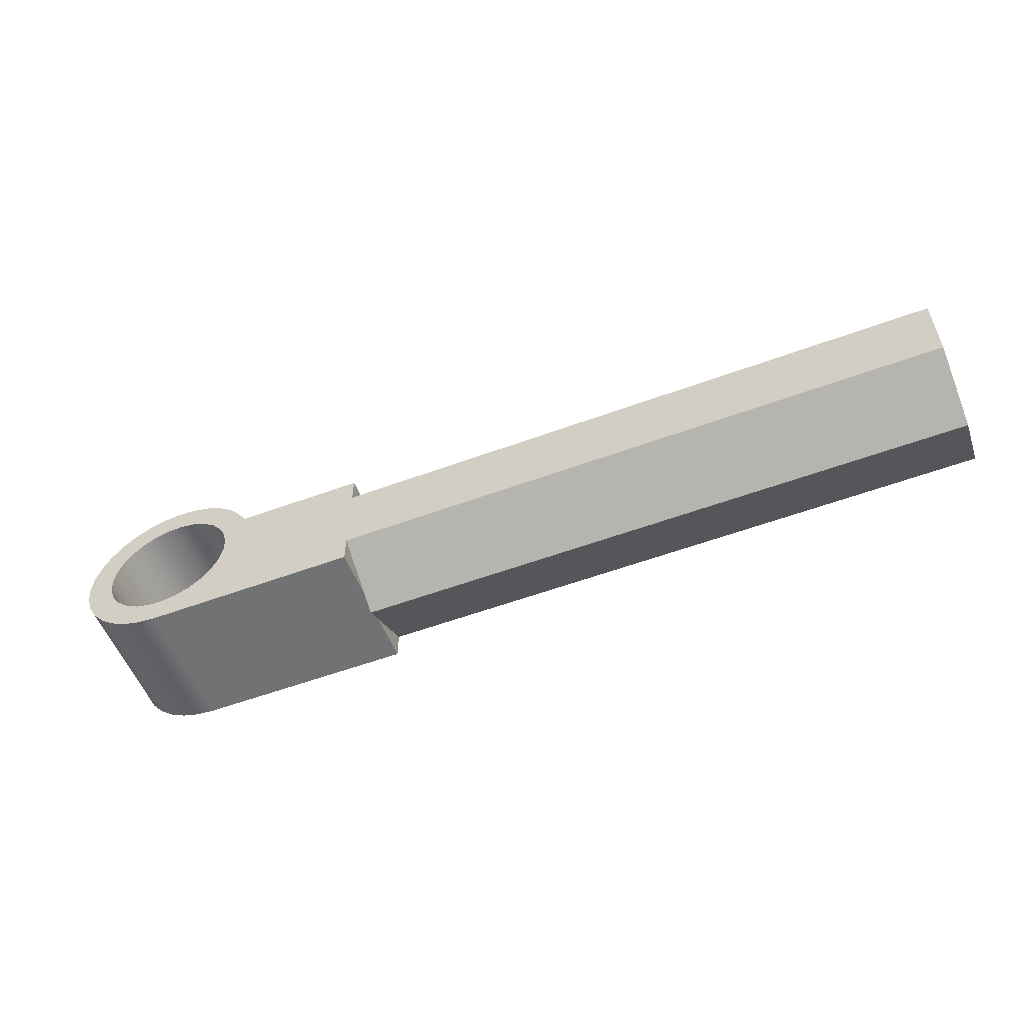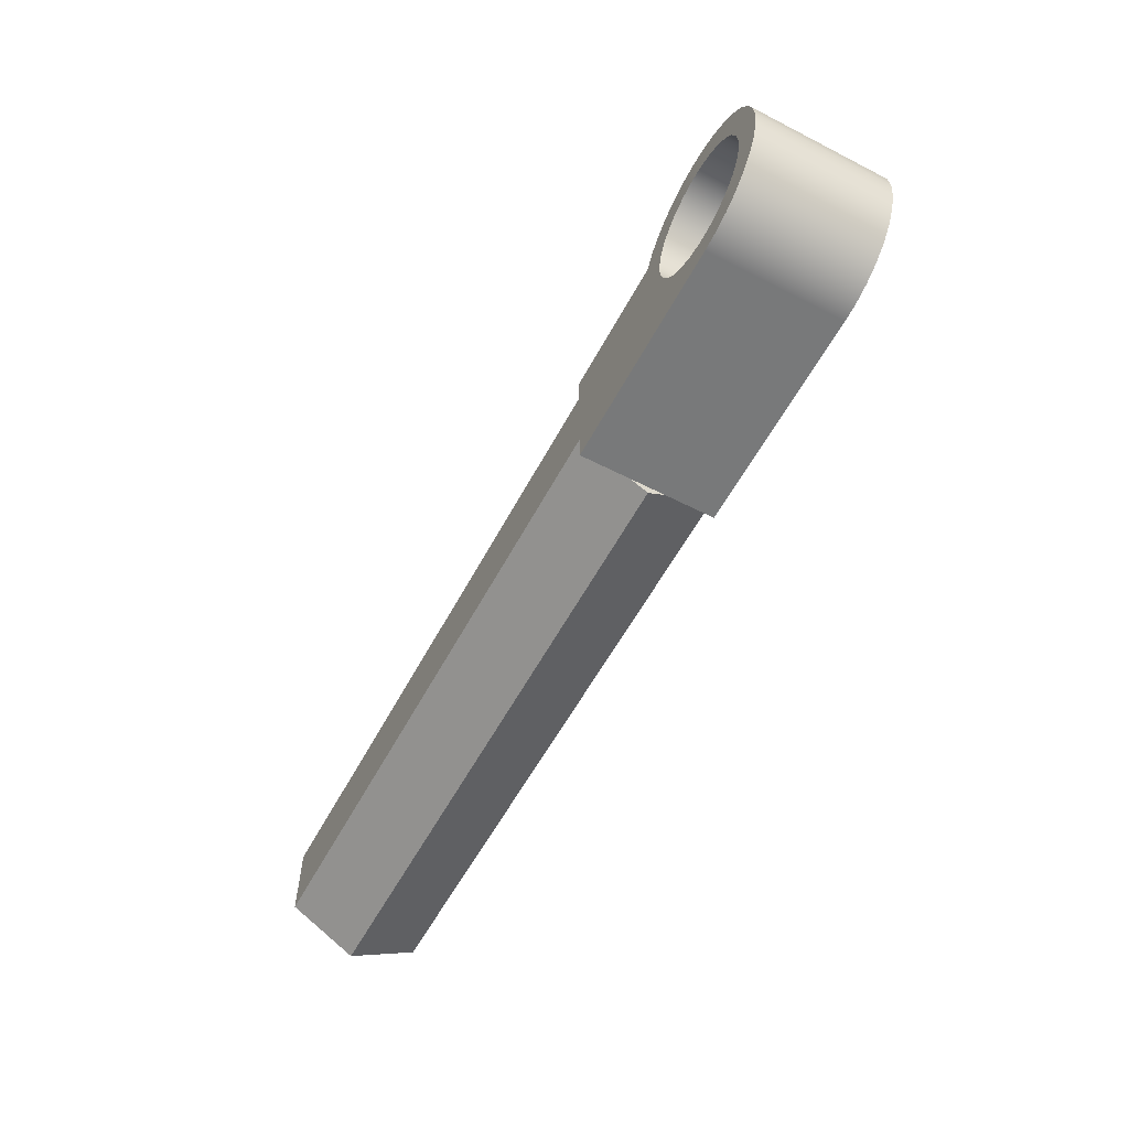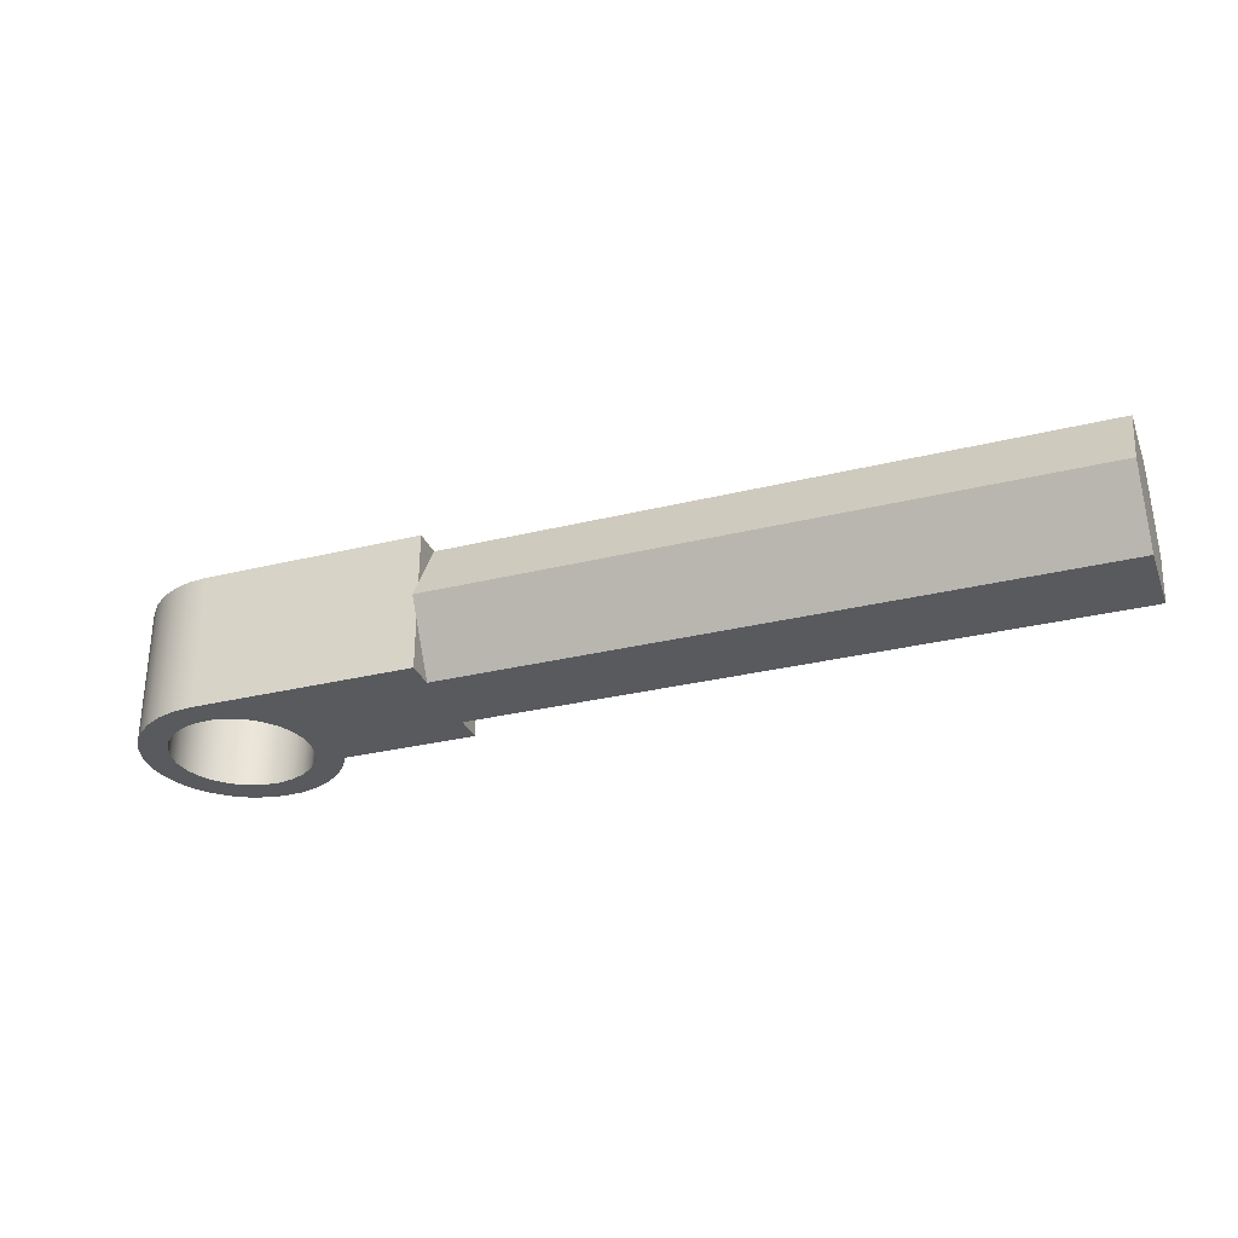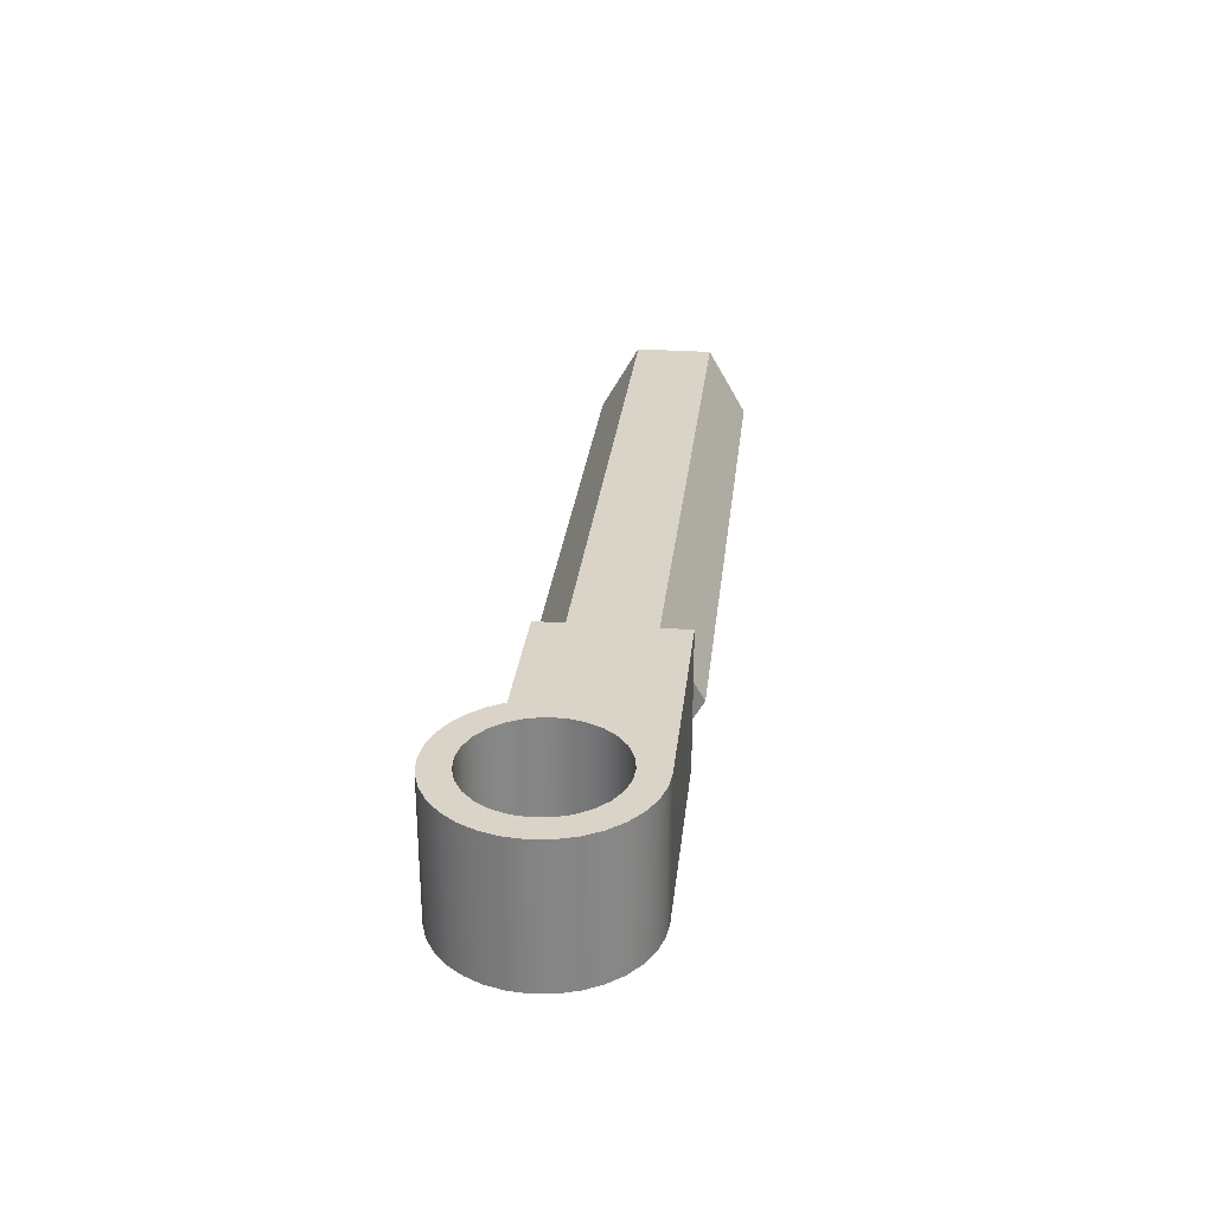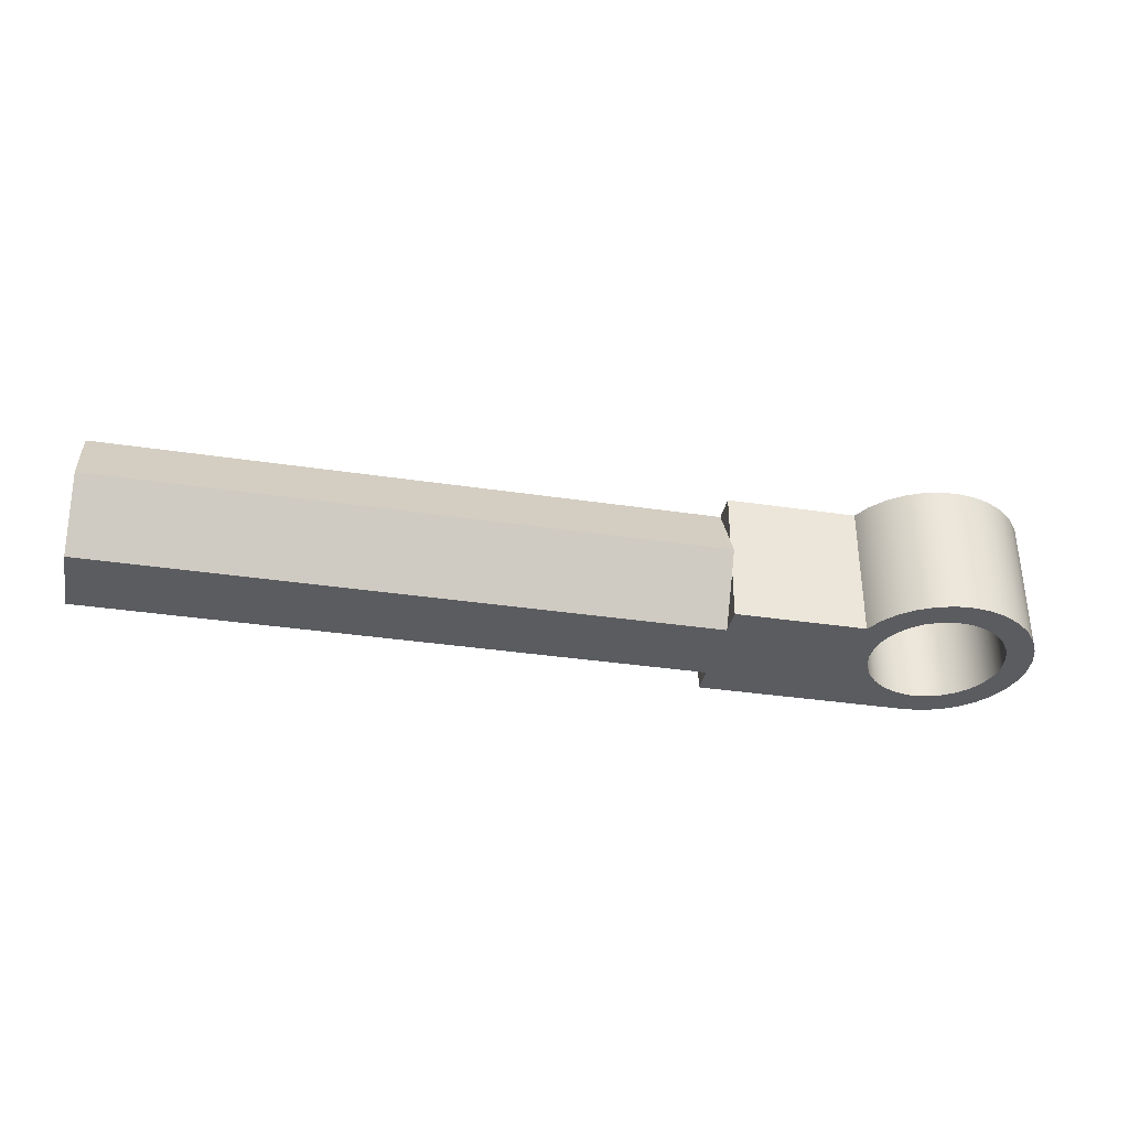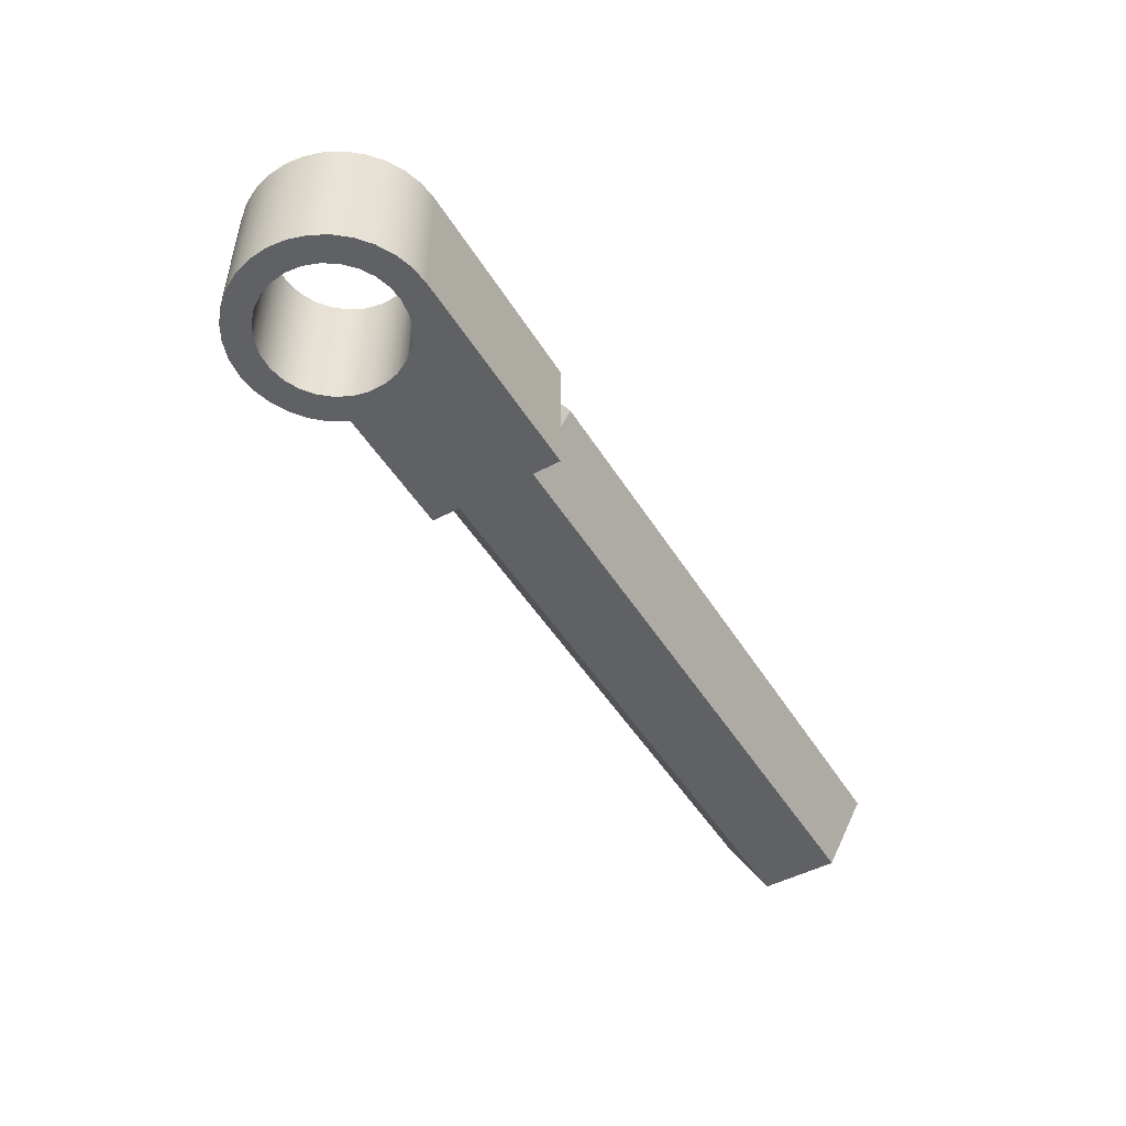
<metadata>
{"format":"obj","ext":"obj","renderer":"f3d","projection":"perspective","resolution":1024,"background":"white","views":[{"elev":-55.4,"azim":21.3,"up":"+Y"},{"elev":-57.7,"azim":-118.0,"up":"+Y"},{"elev":-30.6,"azim":19.5,"up":"+Z"},{"elev":28.4,"azim":-83.7,"up":"+Z"},{"elev":-35.2,"azim":168.7,"up":"+Z"},{"elev":-48.8,"azim":-59.4,"up":"+Z"}]}
</metadata>
<code>
v 0.8 0.15 0.317
v 0.8 0.15 0.5
v 0.8 0.04434 0.5
v 0.8 0.15 0
v 0.8 0.15 0.183
v 0.8 0.04434 7.451e-09
v 0.8 -0.35 0.5
v 0.8 -0.35 0.317
v 0.8 -0.2443 0.5
v 0.8 -0.35 0.183
v 0.8 -0.35 0
v 0.8 -0.2443 7.451e-09
v 0.8 0.15 0.5
v 0.8 0.15 0.317
v 0.8 0.15 0.183
v 0.8 0.15 0
v 0.3162 0.15 0
v 0.3162 0.15 0.5
v 3.1 0.04434 0.5
v 3.1 0.1887 0.25
v 0.8 0.1887 0.25
v 0.8 0.15 0.317
v 0.8 0.04434 0.5
v 3.1 0.1887 0.25
v 3.1 0.04434 7.451e-09
v 0.8 0.04434 7.451e-09
v 0.8 0.15 0.183
v 0.8 0.1887 0.25
v 0.8 0.1887 0.25
v 0.8 0.15 0.183
v 0.8 0.15 0.317
v 3.1 -0.2443 7.451e-09
v 3.1 -0.3887 0.25
v 0.8 -0.3887 0.25
v 0.8 -0.35 0.183
v 0.8 -0.2443 7.451e-09
v 3.1 -0.3887 0.25
v 3.1 -0.2443 0.5
v 0.8 -0.2443 0.5
v 0.8 -0.35 0.317
v 0.8 -0.3887 0.25
v 0.8 -0.3887 0.25
v 0.8 -0.35 0.317
v 0.8 -0.35 0.183
v -0.25 -3.062e-17 0.5
v -0.2433 -0.05765 0.5
v -0.2234 -0.1122 0.5
v -0.1915 -0.1607 0.5
v -0.1493 -0.2005 0.5
v -0.09902 -0.2296 0.5
v -0.04341 -0.2462 0.5
v 0.01454 -0.2496 0.5
v 0.0717 -0.2395 0.5
v 0.125 -0.2165 0.5
v 0.1716 -0.1818 0.5
v 0.2089 -0.1374 0.5
v 0.2349 -0.08551 0.5
v 0.2483 -0.02902 0.5
v 0.2483 0.02902 0.5
v 0.2349 0.08551 0.5
v 0.2089 0.1374 0.5
v 0.1716 0.1818 0.5
v 0.125 0.2165 0.5
v 0.0717 0.2395 0.5
v 0.01454 0.2496 0.5
v -0.04341 0.2462 0.5
v -0.09902 0.2296 0.5
v -0.1493 0.2005 0.5
v -0.1915 0.1607 0.5
v -0.2234 0.1122 0.5
v -0.2433 0.05765 0.5
v -0.25 -3.062e-17 0
v -0.2433 0.05765 0
v -0.2234 0.1122 0
v -0.1915 0.1607 0
v -0.1493 0.2005 0
v -0.09902 0.2296 0
v -0.04341 0.2462 0
v 0.01454 0.2496 0
v 0.0717 0.2395 0
v 0.125 0.2165 0
v 0.1716 0.1818 0
v 0.2089 0.1374 0
v 0.2349 0.08551 0
v 0.2483 0.02902 0
v 0.2483 -0.02902 0
v 0.2349 -0.08551 0
v 0.2089 -0.1374 0
v 0.1716 -0.1818 0
v 0.125 -0.2165 0
v 0.0717 -0.2395 0
v 0.01454 -0.2496 0
v -0.04341 -0.2462 0
v -0.09902 -0.2296 0
v -0.1493 -0.2005 0
v -0.1915 -0.1607 0
v -0.2234 -0.1122 0
v -0.2433 -0.05765 0
v -0.25 -3.062e-17 0.5
v -0.25 -3.062e-17 0
v 3.1 0.1887 0.25
v 3.1 0.04434 0.5
v 3.1 -0.2443 0.5
v 3.1 -0.3887 0.25
v 3.1 -0.2443 7.451e-09
v 3.1 0.04434 7.451e-09
v 0.8 -0.35 0.317
v 0.8 -0.35 0.5
v -3.053e-16 -0.35 0.5
v -3.053e-16 -0.35 0
v 0.8 -0.35 0
v 0.8 -0.35 0.183
v 0.3162 0.15 0
v 0.2814 0.2082 0
v 0.2359 0.2585 0
v 0.1817 0.2992 0
v 0.1205 0.3286 0
v 0.05491 0.3457 0
v -0.01278 0.3498 0
v -0.07999 0.3407 0
v -0.1442 0.3189 0
v -0.203 0.2851 0
v -0.2542 0.2406 0
v -0.2958 0.1871 0
v -0.3263 0.1265 0
v -0.3446 0.06122 0
v -0.3499 -0.00639 0
v -0.3421 -0.07376 0
v -0.3215 -0.1384 0
v -0.2888 -0.1978 0
v -0.2452 -0.2497 0
v -0.1925 -0.2923 0
v -0.1325 -0.324 0
v -0.0675 -0.3434 0
v -3.053e-16 -0.35 0
v -3.053e-16 -0.35 0.5
v -0.0675 -0.3434 0.5
v -0.1325 -0.324 0.5
v -0.1925 -0.2923 0.5
v -0.2452 -0.2497 0.5
v -0.2888 -0.1978 0.5
v -0.3215 -0.1384 0.5
v -0.3421 -0.07376 0.5
v -0.3499 -0.00639 0.5
v -0.3446 0.06122 0.5
v -0.3263 0.1265 0.5
v -0.2958 0.1871 0.5
v -0.2542 0.2406 0.5
v -0.203 0.2851 0.5
v -0.1442 0.3189 0.5
v -0.07999 0.3407 0.5
v -0.01278 0.3498 0.5
v 0.05491 0.3457 0.5
v 0.1205 0.3286 0.5
v 0.1817 0.2992 0.5
v 0.2359 0.2585 0.5
v 0.2814 0.2082 0.5
v 0.3162 0.15 0.5
v 0.8 0.04434 0.5
v 0.8 0.15 0.5
v 0.3162 0.15 0.5
v 0.2814 0.2082 0.5
v 0.2359 0.2585 0.5
v 0.1817 0.2992 0.5
v 0.1205 0.3286 0.5
v 0.05491 0.3457 0.5
v -0.01278 0.3498 0.5
v -0.07999 0.3407 0.5
v -0.1442 0.3189 0.5
v -0.203 0.2851 0.5
v -0.2542 0.2406 0.5
v -0.2958 0.1871 0.5
v -0.3263 0.1265 0.5
v -0.3446 0.06122 0.5
v -0.3499 -0.00639 0.5
v -0.3421 -0.07376 0.5
v -0.3215 -0.1384 0.5
v -0.2888 -0.1978 0.5
v -0.2452 -0.2497 0.5
v -0.1925 -0.2923 0.5
v -0.1325 -0.324 0.5
v -0.0675 -0.3434 0.5
v -3.053e-16 -0.35 0.5
v 0.8 -0.35 0.5
v 0.8 -0.2443 0.5
v 3.1 -0.2443 0.5
v 3.1 0.04434 0.5
v -0.25 -3.062e-17 0.5
v -0.2433 0.05765 0.5
v -0.2234 0.1122 0.5
v -0.1915 0.1607 0.5
v -0.1493 0.2005 0.5
v -0.09902 0.2296 0.5
v -0.04341 0.2462 0.5
v 0.01454 0.2496 0.5
v 0.0717 0.2395 0.5
v 0.125 0.2165 0.5
v 0.1716 0.1818 0.5
v 0.2089 0.1374 0.5
v 0.2349 0.08551 0.5
v 0.2483 0.02902 0.5
v 0.2483 -0.02902 0.5
v 0.2349 -0.08551 0.5
v 0.2089 -0.1374 0.5
v 0.1716 -0.1818 0.5
v 0.125 -0.2165 0.5
v 0.0717 -0.2395 0.5
v 0.01454 -0.2496 0.5
v -0.04341 -0.2462 0.5
v -0.09902 -0.2296 0.5
v -0.1493 -0.2005 0.5
v -0.1915 -0.1607 0.5
v -0.2234 -0.1122 0.5
v -0.2433 -0.05765 0.5
v 0.8 0.04434 7.451e-09
v 3.1 0.04434 7.451e-09
v 3.1 -0.2443 7.451e-09
v 0.8 -0.2443 7.451e-09
v 0.8 -0.35 0
v -3.053e-16 -0.35 0
v -0.0675 -0.3434 0
v -0.1325 -0.324 0
v -0.1925 -0.2923 0
v -0.2452 -0.2497 0
v -0.2888 -0.1978 0
v -0.3215 -0.1384 0
v -0.3421 -0.07376 0
v -0.3499 -0.00639 0
v -0.3446 0.06122 0
v -0.3263 0.1265 0
v -0.2958 0.1871 0
v -0.2542 0.2406 0
v -0.203 0.2851 0
v -0.1442 0.3189 0
v -0.07999 0.3407 0
v -0.01278 0.3498 0
v 0.05491 0.3457 0
v 0.1205 0.3286 0
v 0.1817 0.2992 0
v 0.2359 0.2585 0
v 0.2814 0.2082 0
v 0.3162 0.15 0
v 0.8 0.15 0
v -0.25 -3.062e-17 0
v -0.2433 -0.05765 0
v -0.2234 -0.1122 0
v -0.1915 -0.1607 0
v -0.1493 -0.2005 0
v -0.09902 -0.2296 0
v -0.04341 -0.2462 0
v 0.01454 -0.2496 0
v 0.0717 -0.2395 0
v 0.125 -0.2165 0
v 0.1716 -0.1818 0
v 0.2089 -0.1374 0
v 0.2349 -0.08551 0
v 0.2483 -0.02902 0
v 0.2483 0.02902 0
v 0.2349 0.08551 0
v 0.2089 0.1374 0
v 0.1716 0.1818 0
v 0.125 0.2165 0
v 0.0717 0.2395 0
v 0.01454 0.2496 0
v -0.04341 0.2462 0
v -0.09902 0.2296 0
v -0.1493 0.2005 0
v -0.1915 0.1607 0
v -0.2234 0.1122 0
v -0.2433 0.05765 0
g 91b287a2-e37d-11ea-8c5a-54bf646e7e1f
f 1 2 3
g 91b4f842-e37d-11ea-b718-54bf646e7e1f
f 4 5 6
g 91b74224-e37d-11ea-be6d-54bf646e7e1f
f 7 8 9
g 91b98c18-e37d-11ea-9425-54bf646e7e1f
f 10 11 12
g 90e1a340-e37d-11ea-8c01-54bf646e7e1f
f 13 14 18
f 18 14 15
f 18 15 17
f 17 15 16
g 9150df6c-e37d-11ea-a494-54bf646e7e1f
f 23 19 22
f 22 19 20
f 22 20 21
g 91530240-e37d-11ea-92ad-54bf646e7e1f
f 28 24 27
f 27 24 25
f 27 25 26
g 9154fe1a-e37d-11ea-aa7b-54bf646e7e1f
f 29 30 31
g 9156d2ca-e37d-11ea-b37c-54bf646e7e1f
f 36 32 35
f 35 32 33
f 35 33 34
g 9158a78c-e37d-11ea-8f87-54bf646e7e1f
f 41 37 40
f 40 37 38
f 40 38 39
g 915aa362-e37d-11ea-8970-54bf646e7e1f
f 42 43 44
g 90dfce68-e37d-11ea-8b93-54bf646e7e1f
f 46 98 45
f 45 98 100
f 99 72 71
f 71 72 73
f 71 73 70
f 70 73 74
f 70 74 69
f 69 74 75
f 69 75 68
f 68 75 76
f 68 76 67
f 67 76 77
f 67 77 66
f 66 77 78
f 66 78 65
f 65 78 79
f 65 79 64
f 64 79 80
f 64 80 63
f 63 80 81
f 63 81 62
f 62 81 82
f 62 82 61
f 61 82 83
f 61 83 60
f 60 83 84
f 60 84 59
f 59 84 85
f 59 85 58
f 58 85 86
f 58 86 57
f 57 86 87
f 57 87 56
f 56 87 88
f 56 88 55
f 55 88 89
f 55 89 54
f 54 89 90
f 54 90 53
f 53 90 91
f 53 91 52
f 52 91 92
f 52 92 51
f 51 92 93
f 51 93 50
f 50 93 94
f 50 94 49
f 49 94 95
f 49 95 48
f 48 95 96
f 48 96 47
f 47 96 97
f 47 97 46
f 46 97 98
g 90e350e8-e37d-11ea-9531-54bf646e7e1f
f 102 103 101
f 101 103 104
f 101 104 106
f 106 104 105
g 90e4d770-e37d-11ea-8d33-54bf646e7e1f
f 108 109 107
f 107 109 112
f 112 109 110
f 112 110 111
g 90e6ac4a-e37d-11ea-af53-54bf646e7e1f
f 158 113 157
f 157 113 114
f 157 114 156
f 156 114 115
f 156 115 155
f 155 115 116
f 155 116 154
f 154 116 117
f 154 117 153
f 153 117 118
f 153 118 152
f 152 118 119
f 152 119 151
f 151 119 120
f 151 120 150
f 150 120 121
f 150 121 149
f 149 121 122
f 149 122 148
f 148 122 123
f 148 123 147
f 147 123 124
f 147 124 146
f 146 124 125
f 146 125 145
f 145 125 126
f 145 126 144
f 144 126 127
f 144 127 143
f 143 127 128
f 143 128 142
f 142 128 129
f 142 129 141
f 141 129 130
f 141 130 140
f 140 130 131
f 140 131 139
f 139 131 132
f 139 132 138
f 138 132 133
f 138 133 137
f 137 133 134
f 137 134 136
f 136 134 135
g 90e88110-e37d-11ea-a31d-54bf646e7e1f
f 160 161 159
f 159 161 200
f 159 200 201
f 162 198 161
f 161 198 199
f 161 199 200
f 198 162 197
f 197 162 163
f 197 163 196
f 196 163 164
f 196 164 195
f 195 164 165
f 195 165 166
f 166 167 195
f 195 167 168
f 195 168 194
f 194 168 169
f 194 169 170
f 194 170 193
f 193 170 171
f 193 171 192
f 192 171 172
f 192 172 191
f 191 172 173
f 191 173 190
f 190 173 174
f 190 174 189
f 189 174 188
f 188 174 175
f 188 175 214
f 214 175 176
f 214 176 213
f 213 176 177
f 213 177 212
f 212 177 178
f 212 178 211
f 211 178 179
f 211 179 210
f 210 179 180
f 210 180 209
f 209 180 181
f 209 181 208
f 208 181 182
f 208 182 183
f 208 183 207
f 207 183 184
f 207 184 206
f 206 184 185
f 206 185 205
f 205 185 204
f 204 185 203
f 203 185 159
f 203 159 202
f 202 159 201
f 185 186 159
f 159 186 187
g 90ea55c0-e37d-11ea-bcb1-54bf646e7e1f
f 216 217 215
f 215 217 218
f 215 218 256
f 256 218 255
f 255 218 254
f 254 218 253
f 253 218 219
f 253 219 252
f 252 219 220
f 252 220 251
f 251 220 221
f 251 221 222
f 251 222 250
f 250 222 223
f 250 223 249
f 249 223 224
f 249 224 248
f 248 224 225
f 248 225 247
f 247 225 226
f 247 226 246
f 246 226 227
f 246 227 245
f 245 227 228
f 245 228 244
f 244 228 229
f 244 229 270
f 270 229 269
f 269 229 230
f 269 230 268
f 268 230 231
f 268 231 267
f 267 231 232
f 267 232 266
f 266 232 233
f 266 233 265
f 265 233 234
f 265 234 235
f 265 235 264
f 264 235 236
f 264 236 237
f 237 238 264
f 264 238 239
f 264 239 263
f 263 239 240
f 263 240 262
f 262 240 241
f 262 241 261
f 261 241 242
f 261 242 260
f 260 242 259
f 259 242 215
f 259 215 258
f 258 215 257
f 257 215 256
f 242 243 215

</code>
